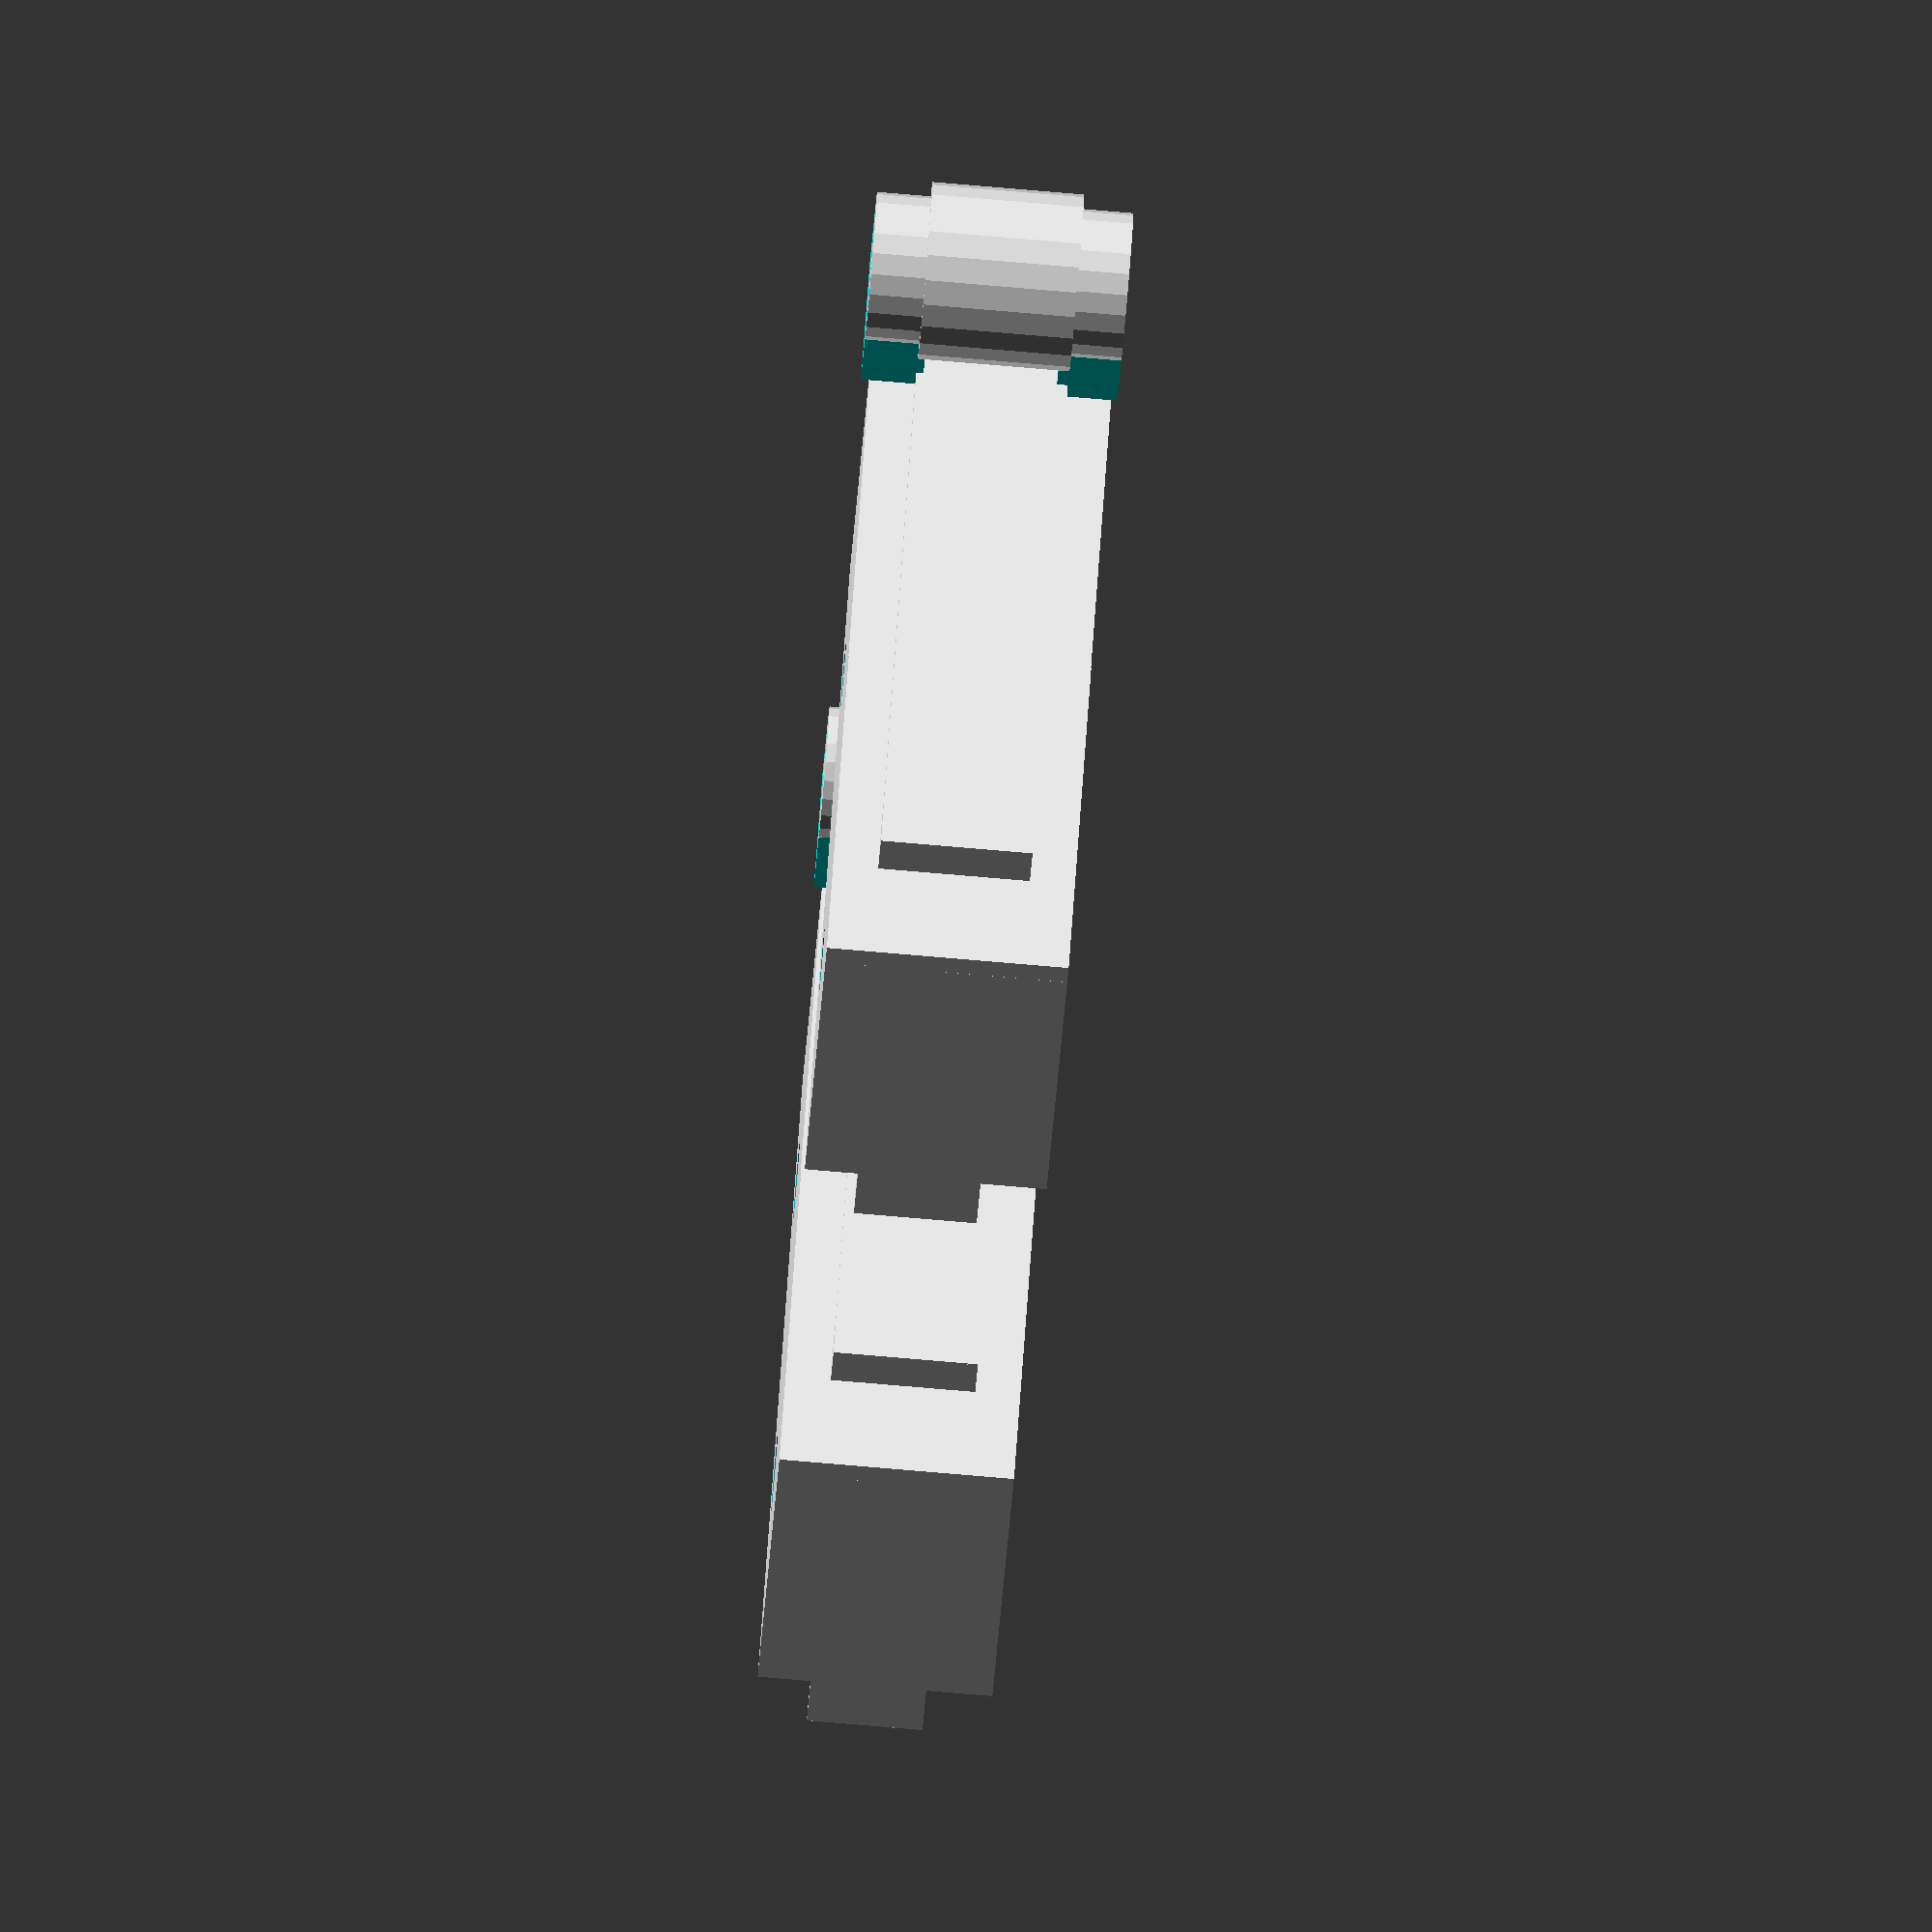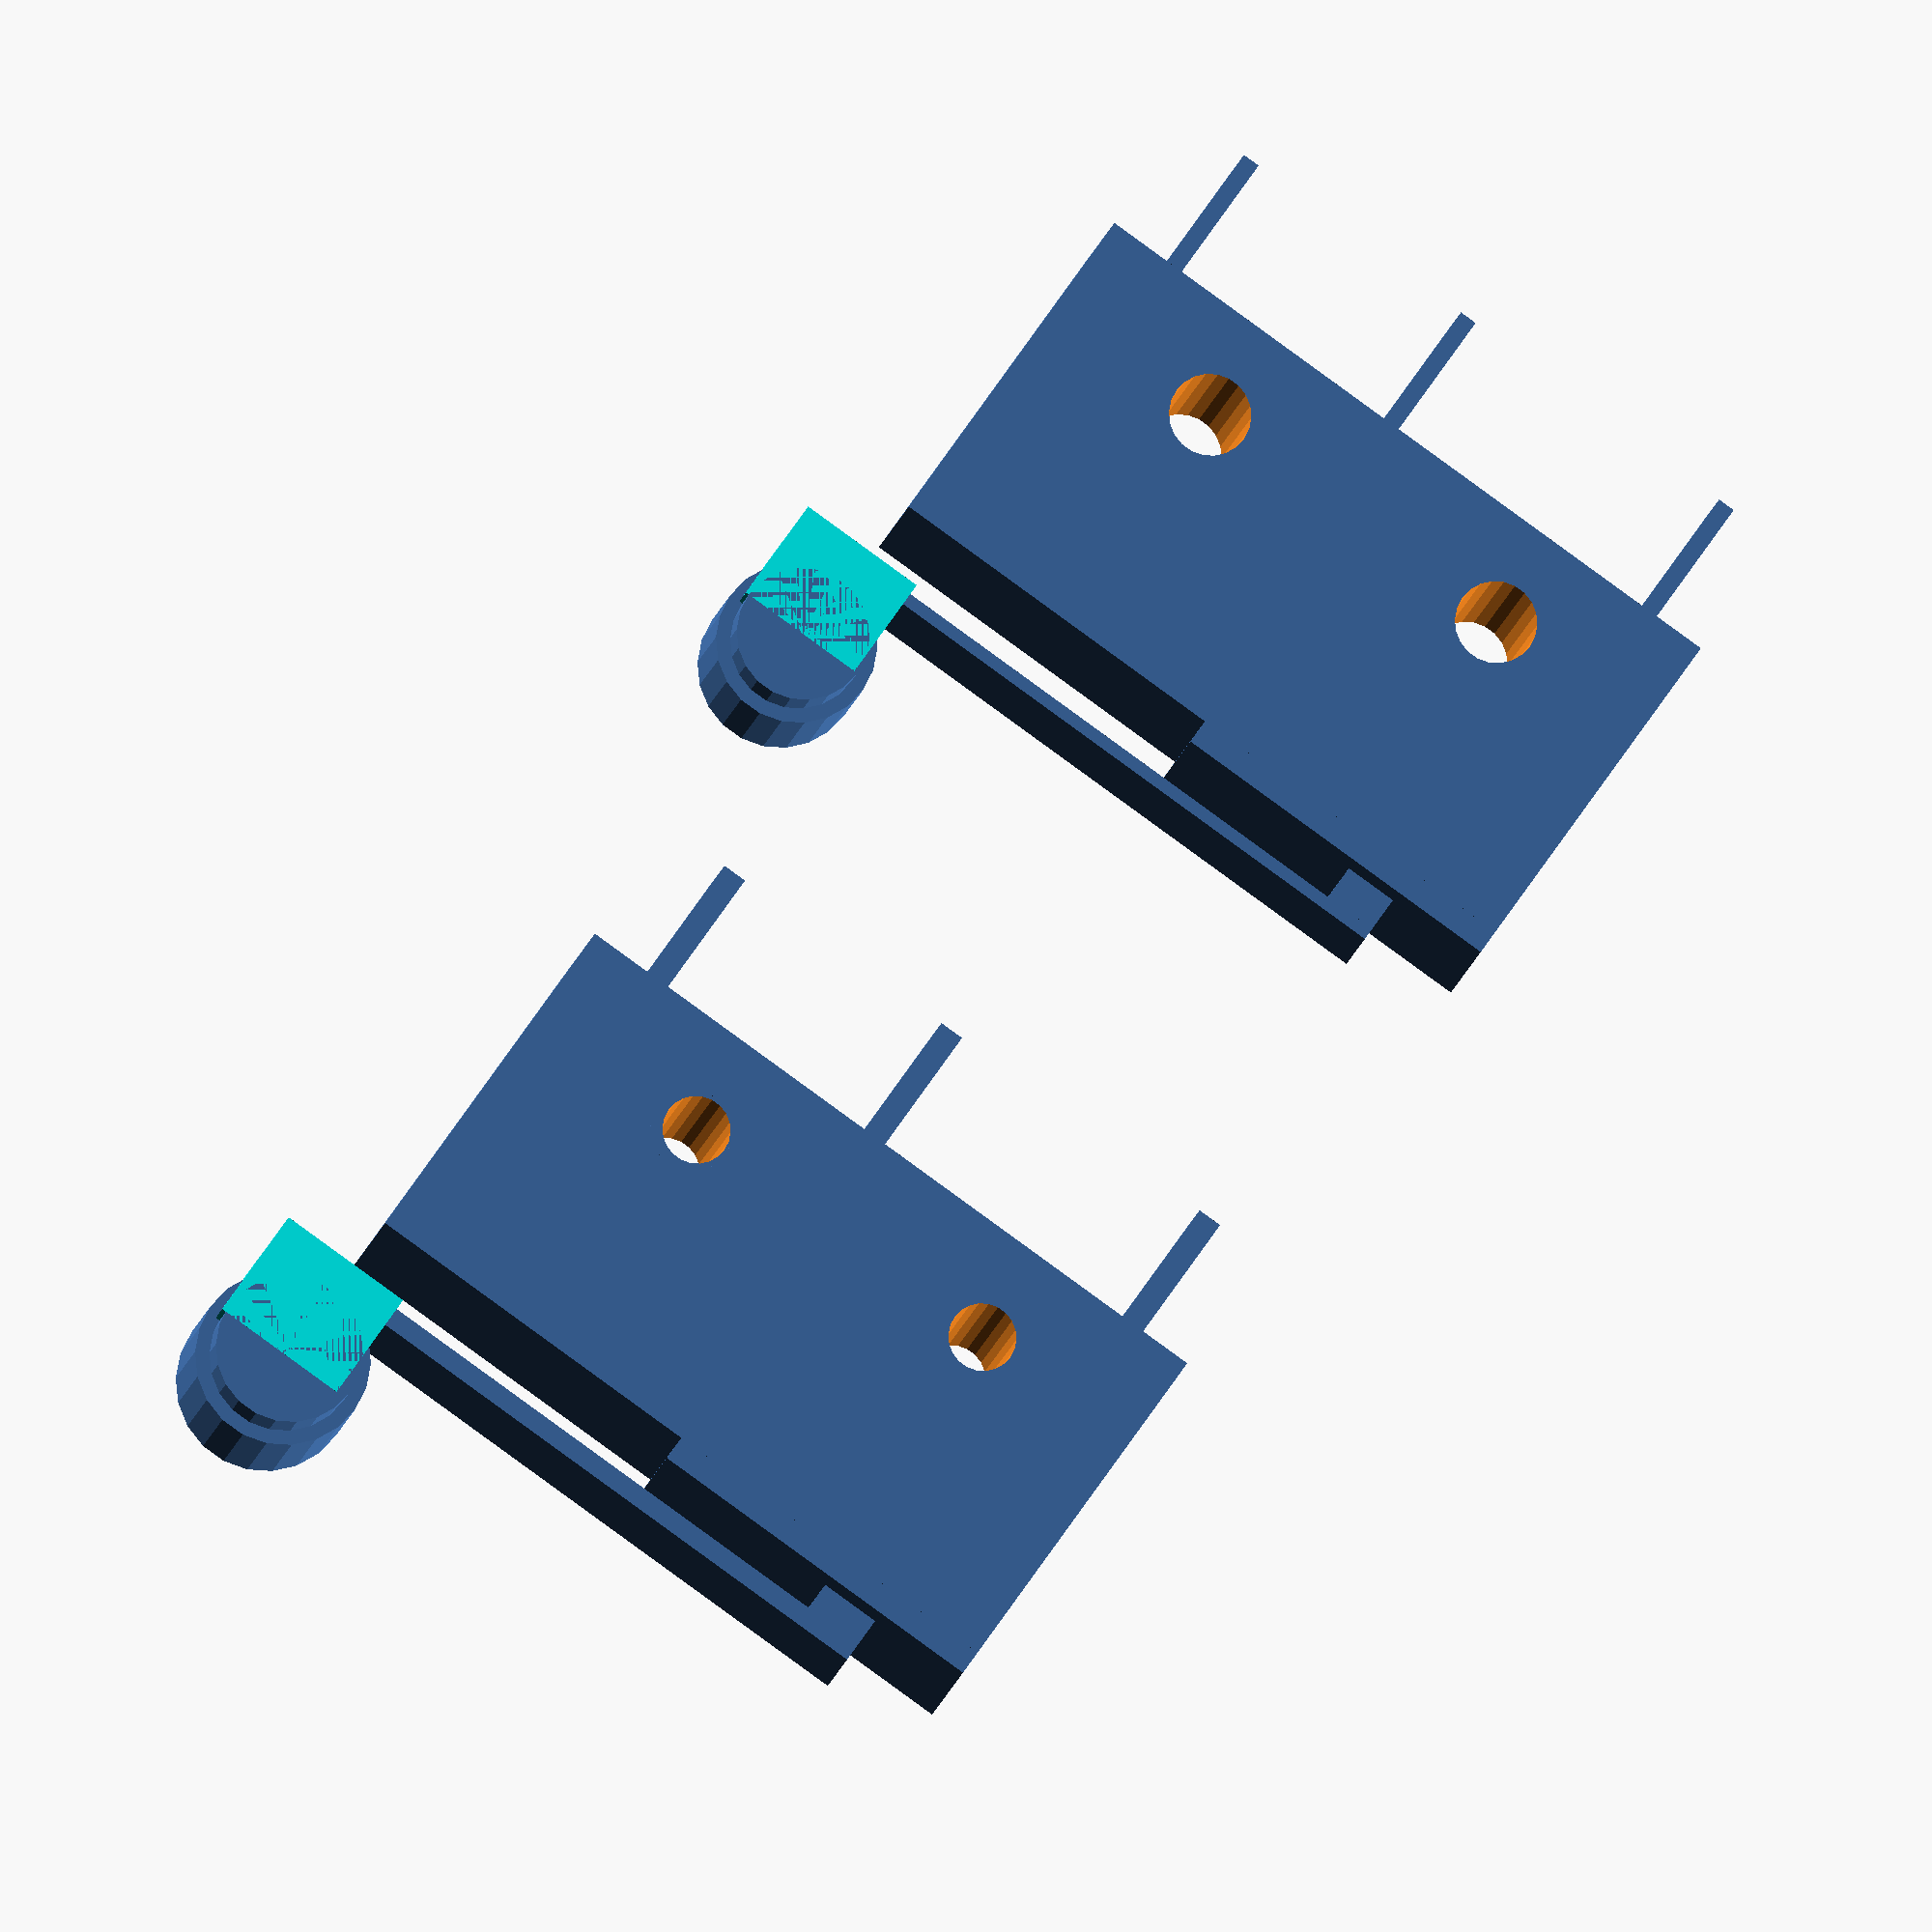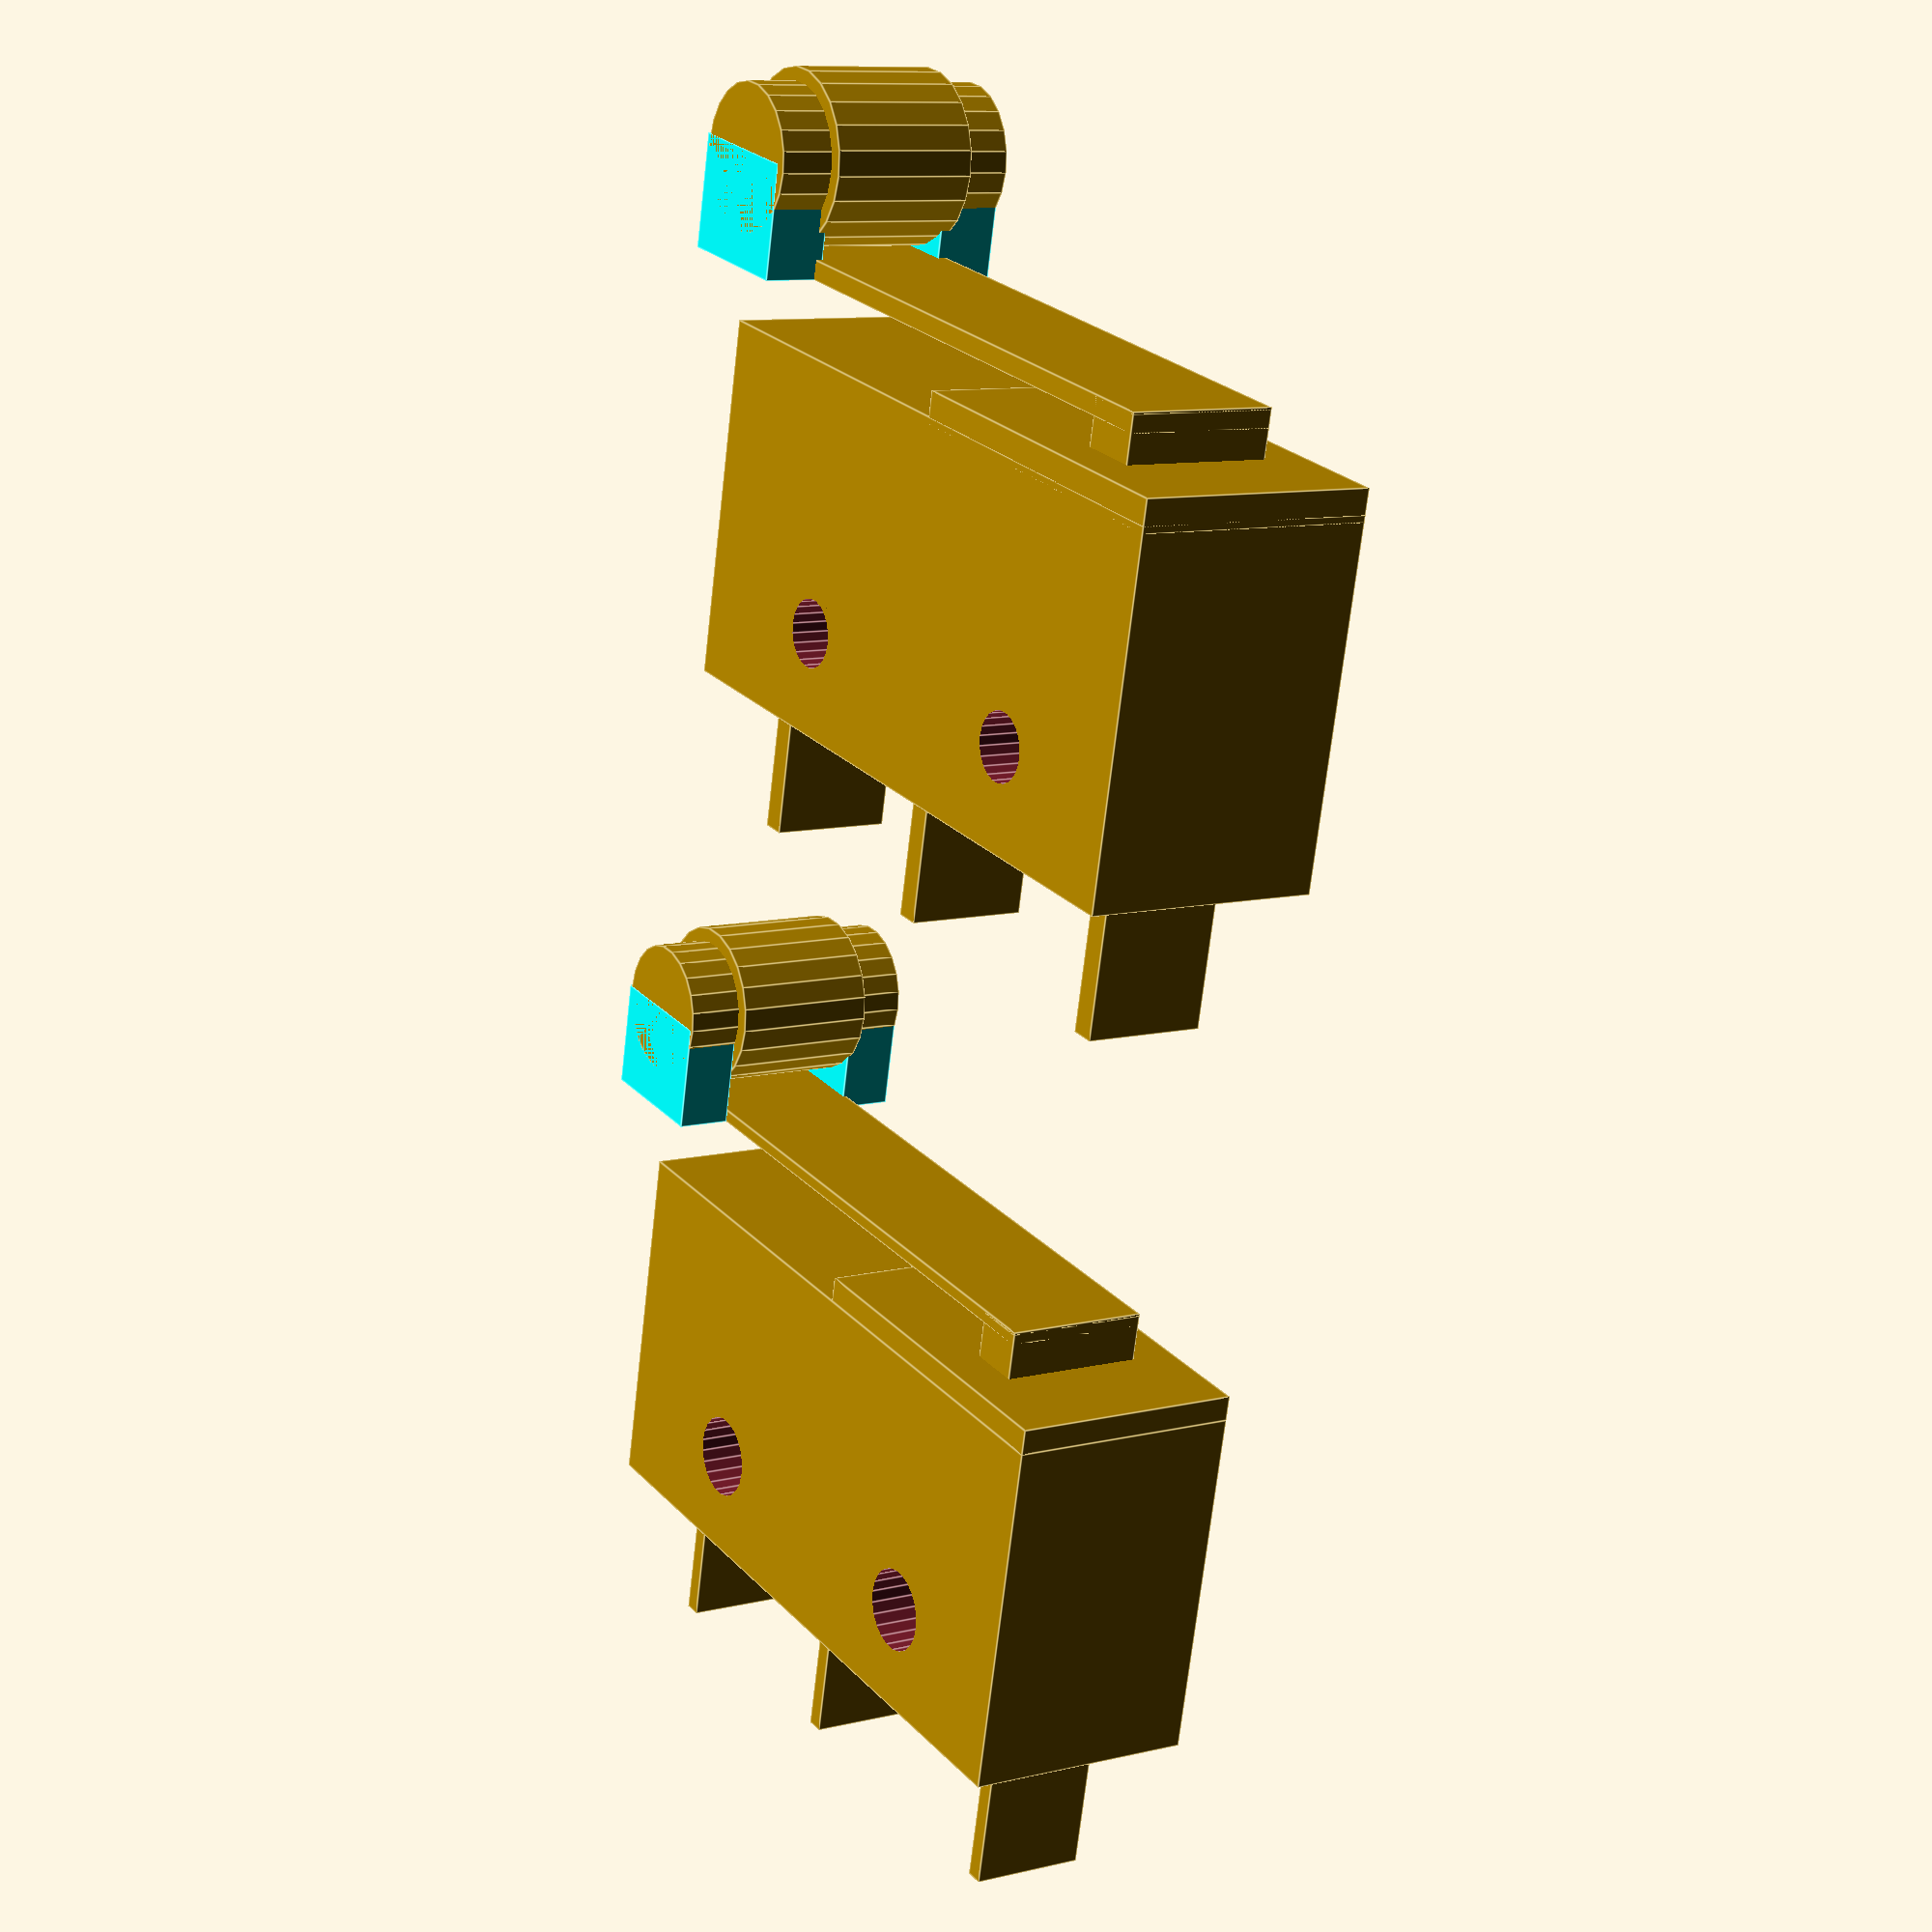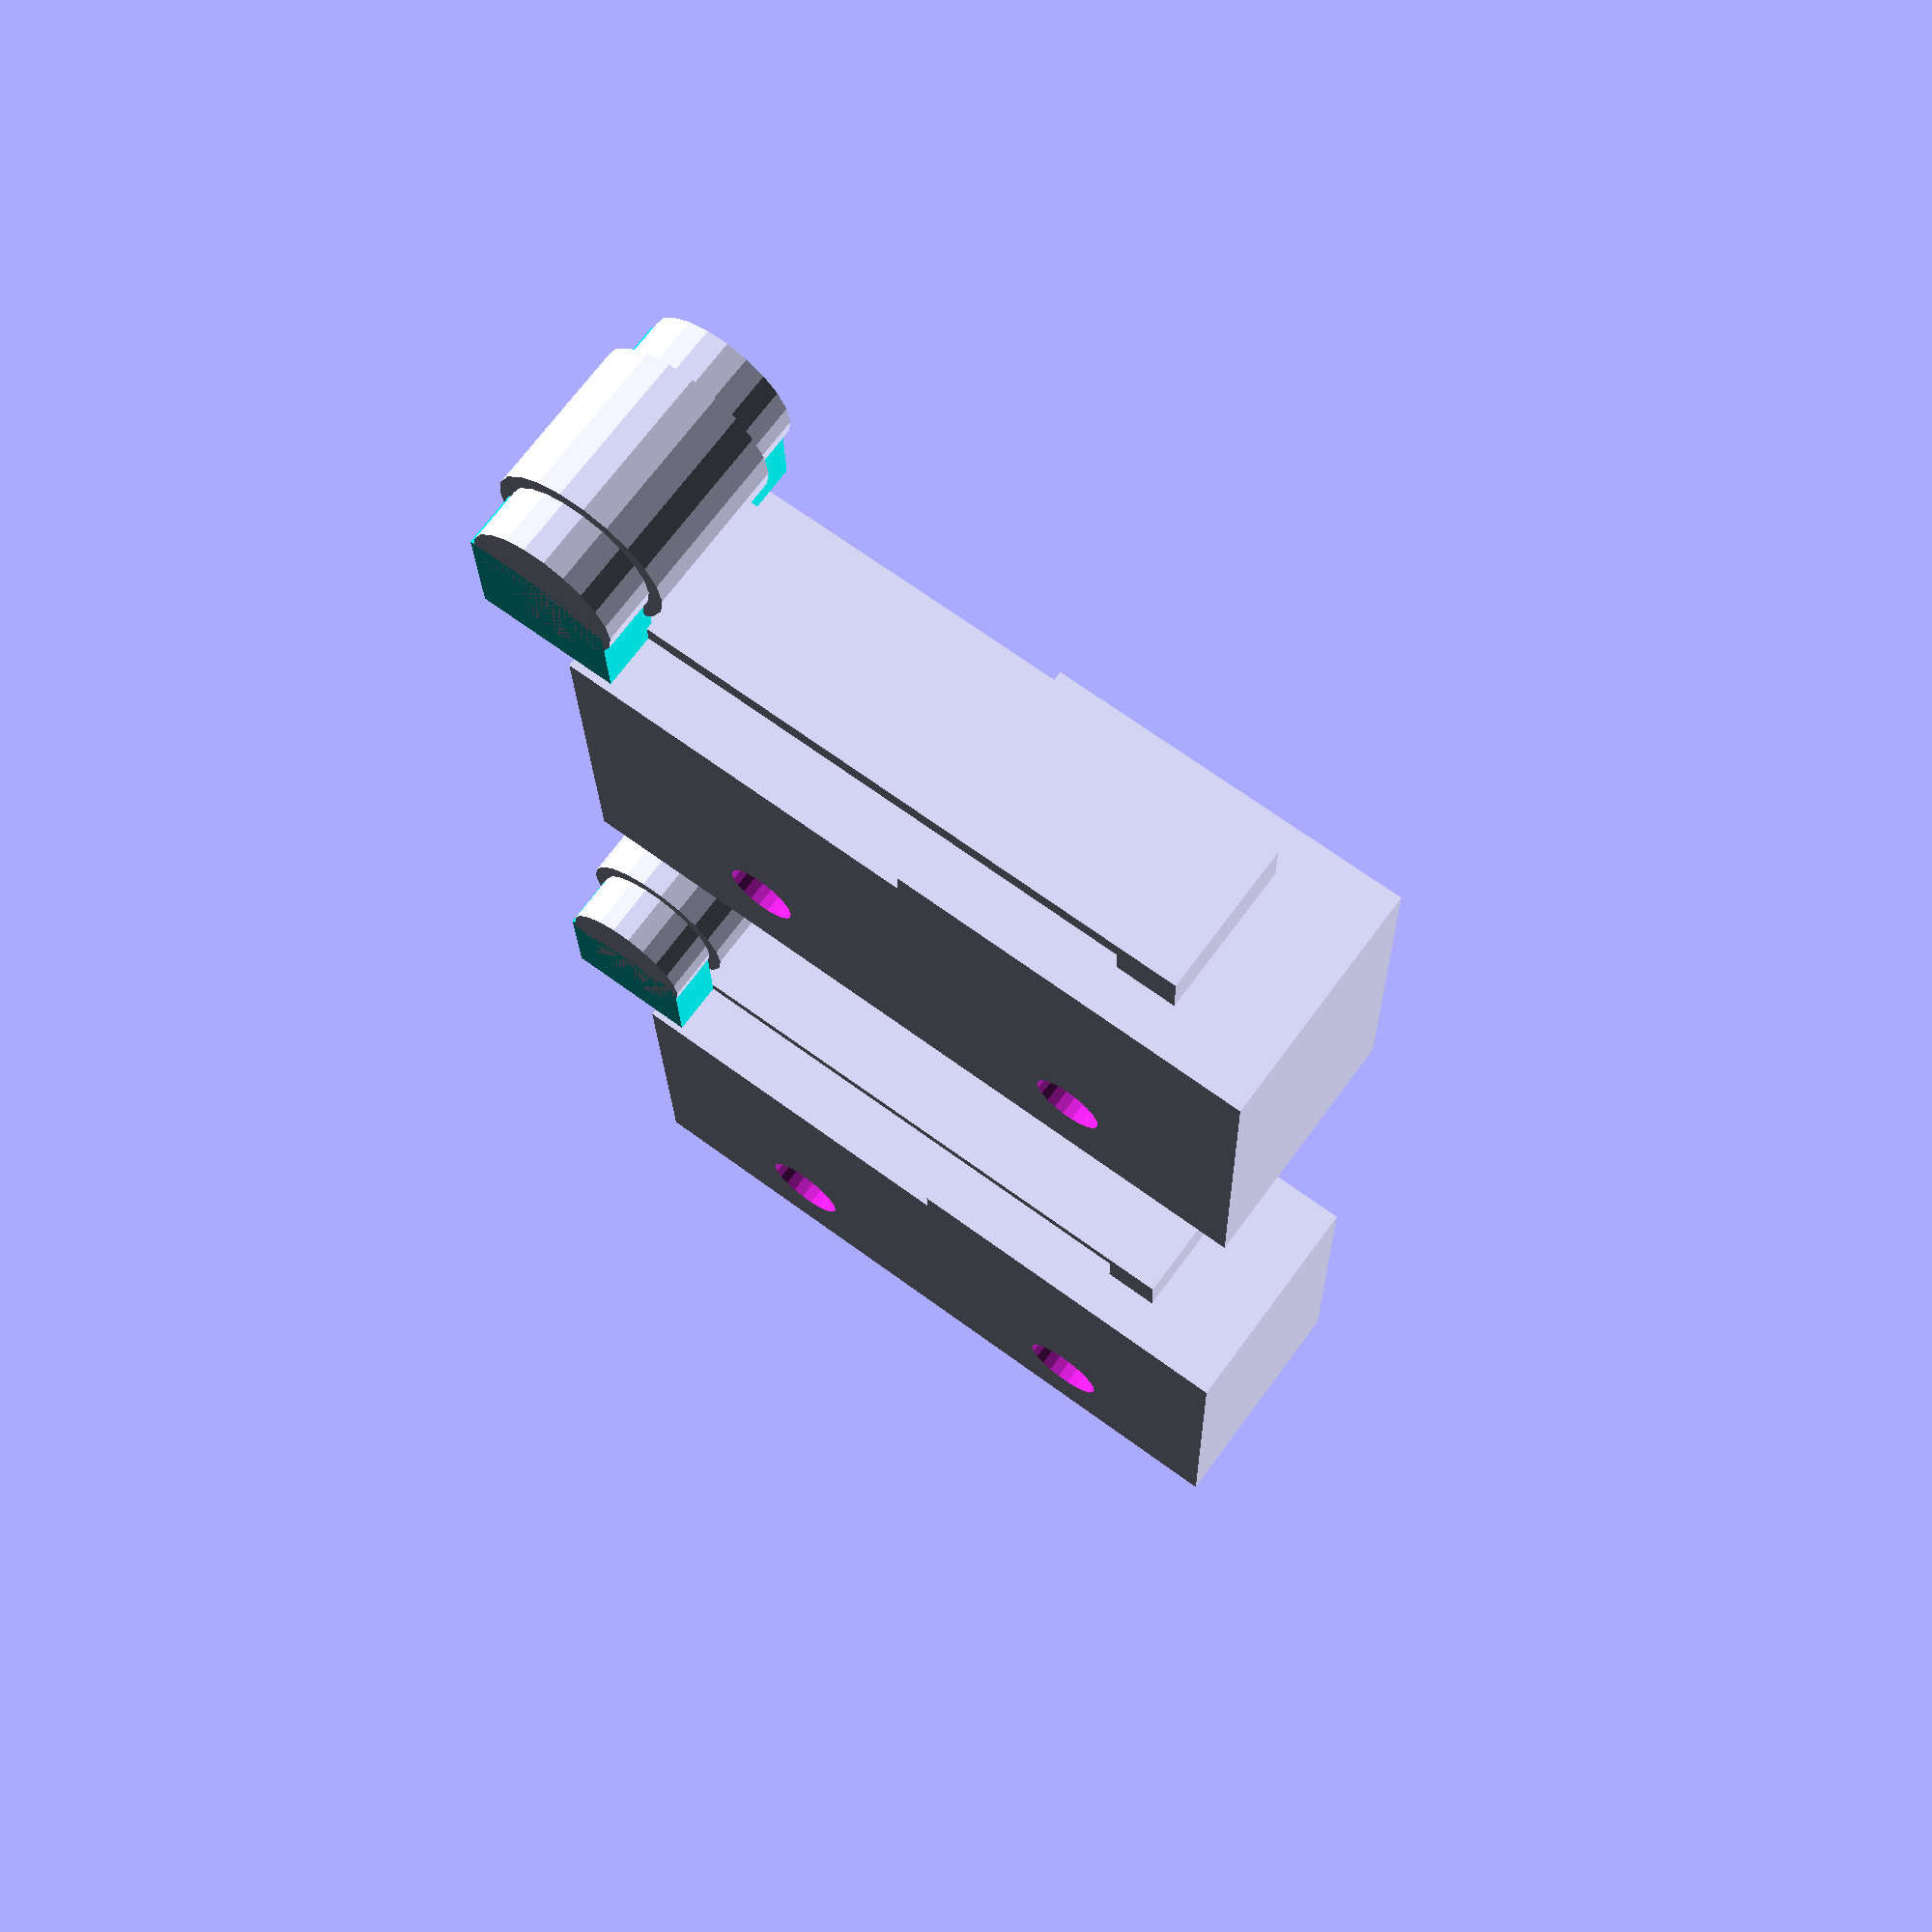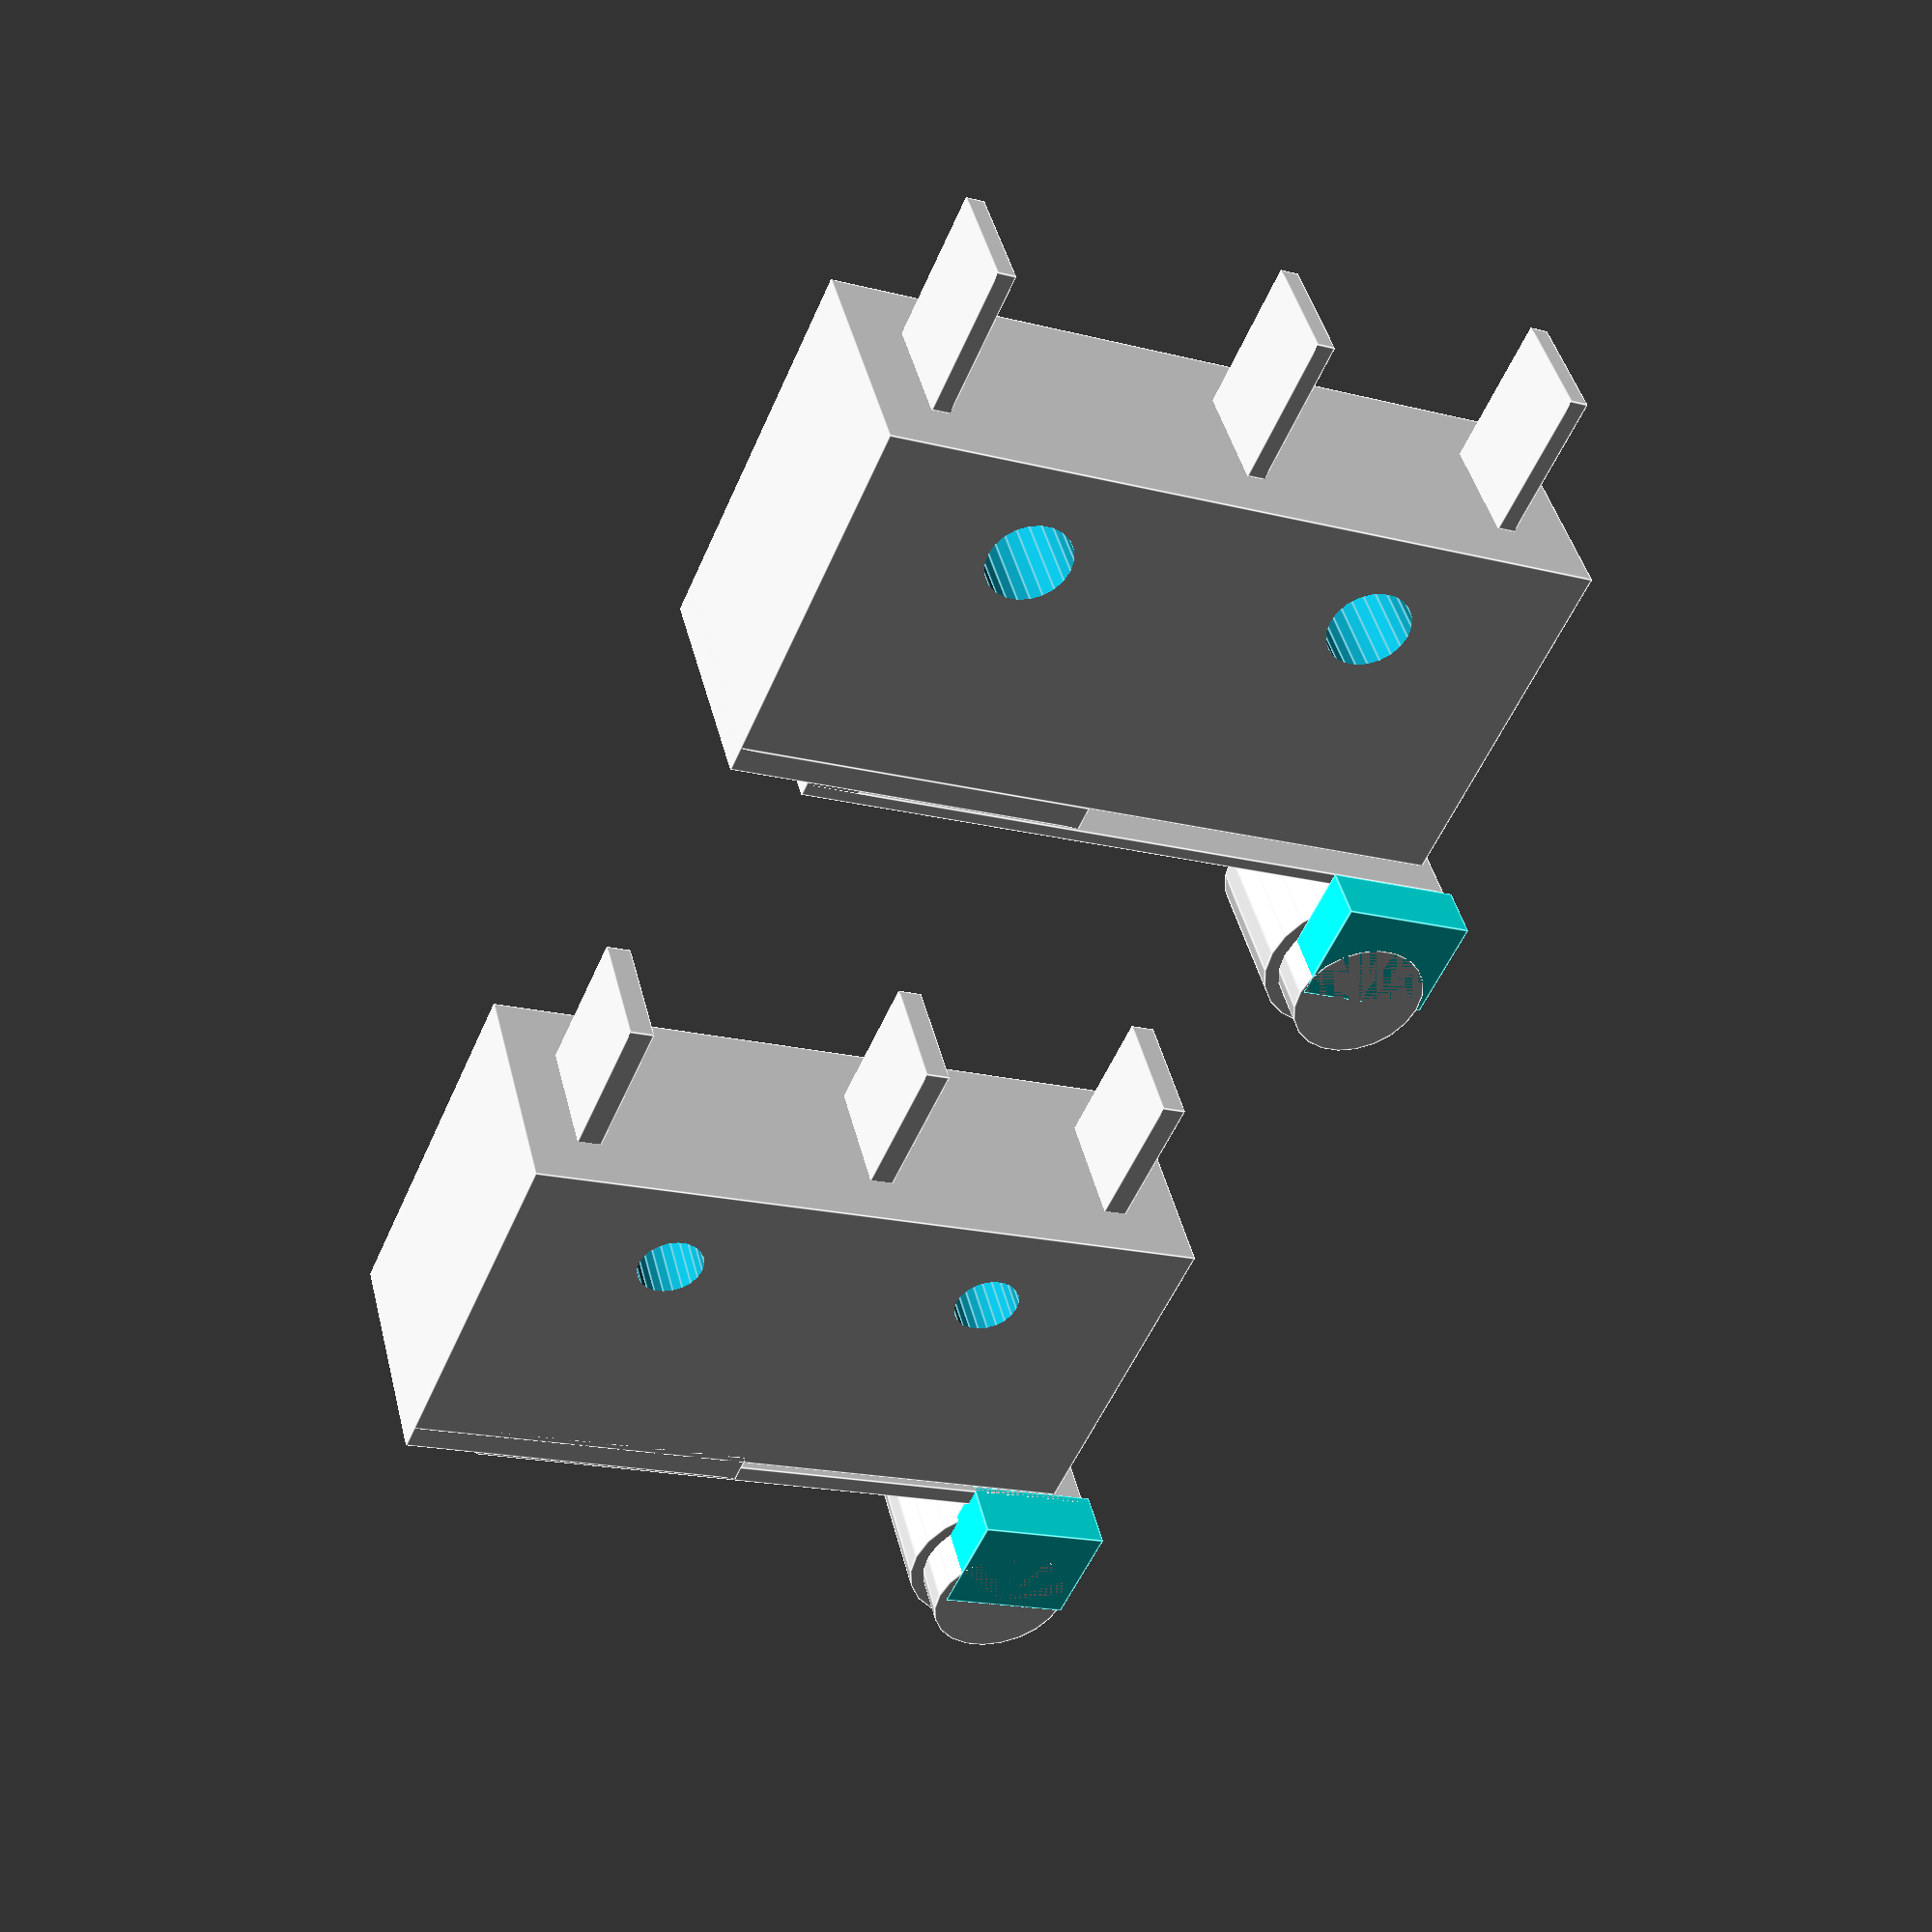
<openscad>
// switch.scad
// micro switch 



//--------------
module switch(
tol=0,  // include for cutting
ang1=5,  // angle of the lever arm
wirecut=0   // set to 1 for clearance around terminals
){

difference(){
  // switch body
  cube([20+tol,9.9+tol,6.5+tol]);  

  // mounting hole NO
  translate([5.0,2.8,-1])
  cylinder(r=2.3/2-tol,h=10,$fn=22);

  // mounting hole NC
  translate([14.75,2.8,-1])
  cylinder(r=2.3/2-tol,h=10,$fn=22);
}

// lump on top body
translate([0,9.9,0])
cube([9.9+tol,0.7+tol,6.5+tol]);  
  
// common leg
translate([1.5,-4.1,1.5])
cube([0.5+tol,4.1+tol,3.2+tol]);

// normally open leg
translate([10.3,-4.1,1.5])
cube([0.5+tol,4.1+tol,3.2+tol]);

// normally closed leg
translate([17.7,-4.1,1.5])
cube([0.5+tol,4.1+tol,3.2+tol]);

// lever fulcrum
translate([2.8,10.4,1.25])
cube([1.5+tol,1.5+tol,4.0+tol]);

// -------- these parts move:

// lever arm
translate([2.8,11.6,1.25])
rotate([0,0,ang1]){
  
  // arm
  cube([19.2+tol,0.35+tol,4.0+tol]);
  
  // roller
  translate([17.5,3.0,0])
  cylinder(r=4.5/2+tol,h=4+tol,$fn=22);
  
  // roller support
  translate([17.5,3.0,-1.5])
  cylinder(r=3.7/2+tol,h=6.9+tol,$fn=22);
  color("cyan")
  translate([17.5-1.75,0,-1.5])
  cube([3.7+tol,3+tol,1.5+tol]);
  color("cyan")
  translate([17.5-1.75,0,-1.5+5.4])
  cube([3.7+tol,3+tol,1.5+tol]);
  
}

}  // end of module switch

//=================
 
Tol1=0.2;
switch(ang1=0);

translate([0,25,0])
difference(){
translate([-Tol1/2,-Tol1/2,-Tol1/2])  
switch(ang1=0,tol=Tol1);
switch(ang1=0);
}

//==================

</openscad>
<views>
elev=262.2 azim=42.4 roll=274.8 proj=o view=solid
elev=10.0 azim=215.3 roll=352.7 proj=o view=solid
elev=350.3 azim=347.6 roll=237.8 proj=p view=edges
elev=110.0 azim=181.1 roll=323.7 proj=p view=wireframe
elev=136.3 azim=336.6 roll=13.6 proj=p view=edges
</views>
